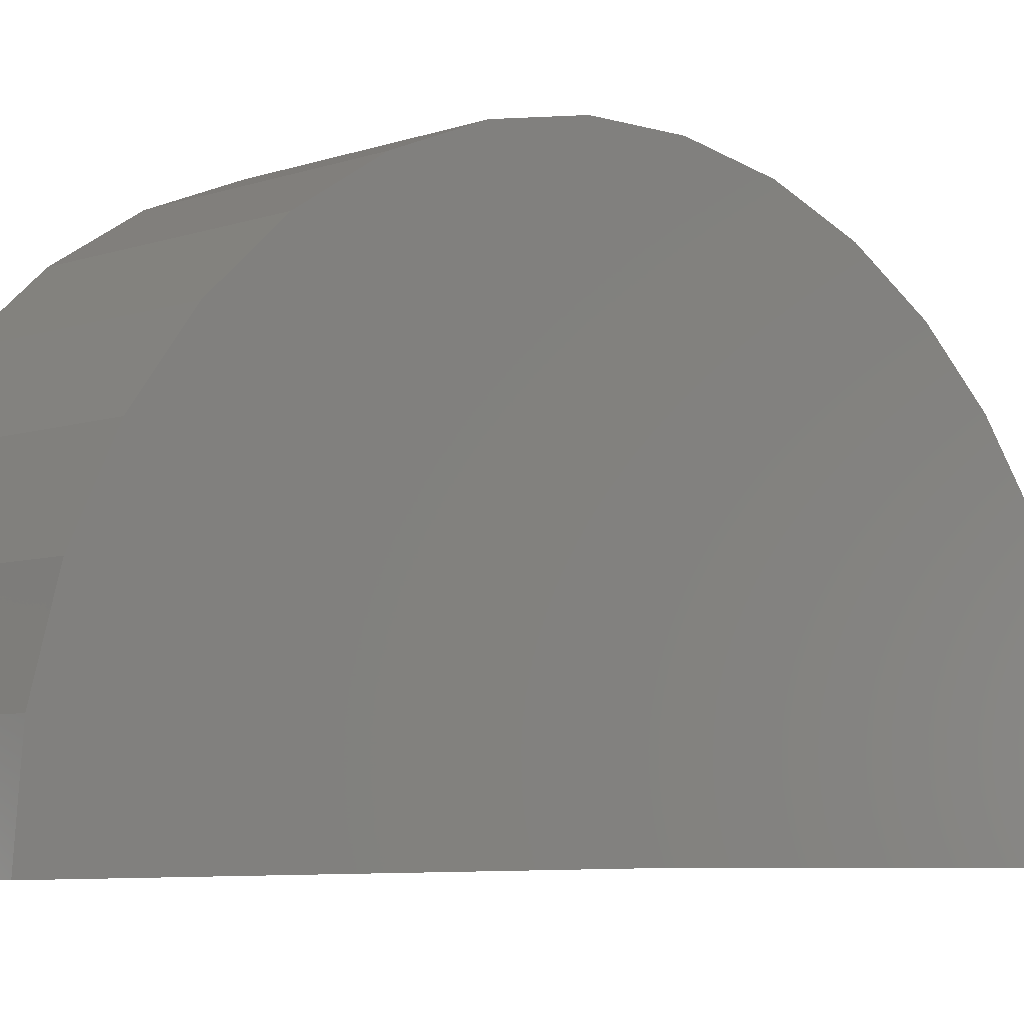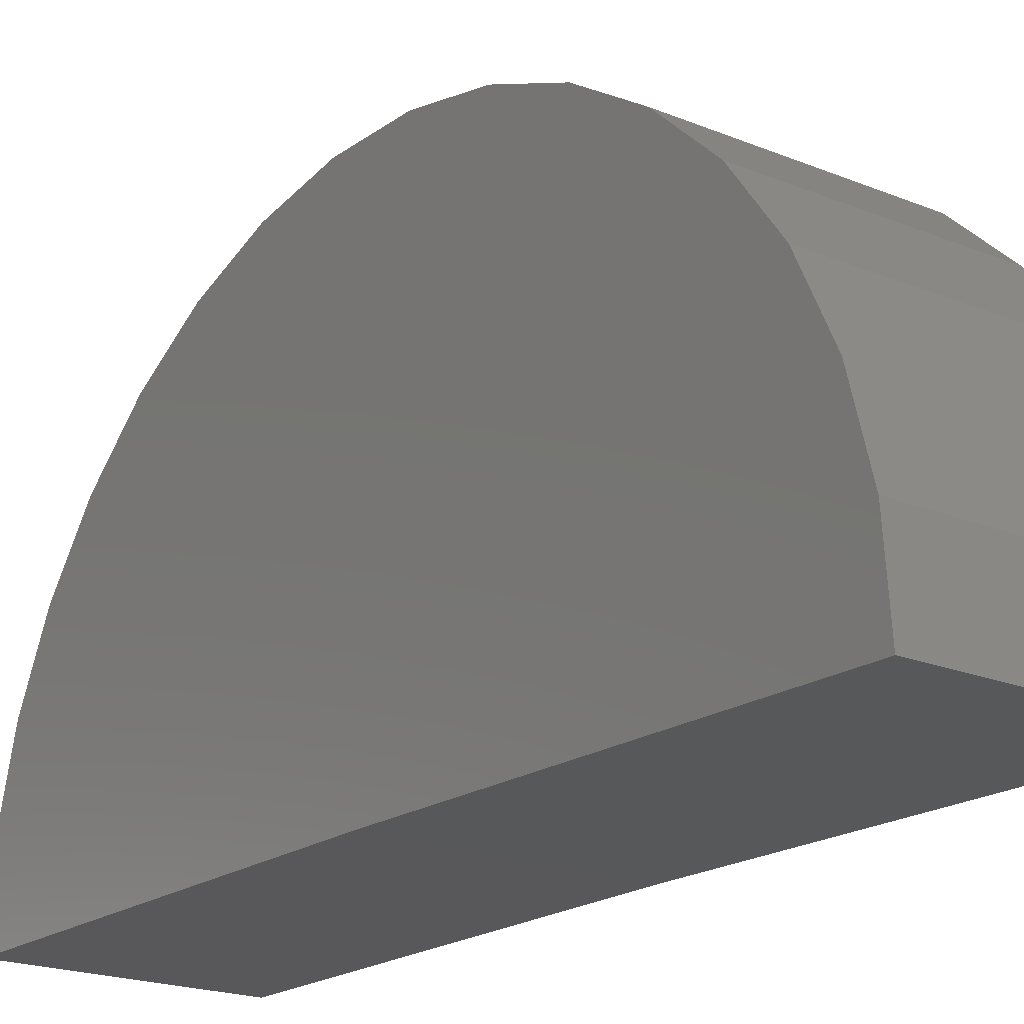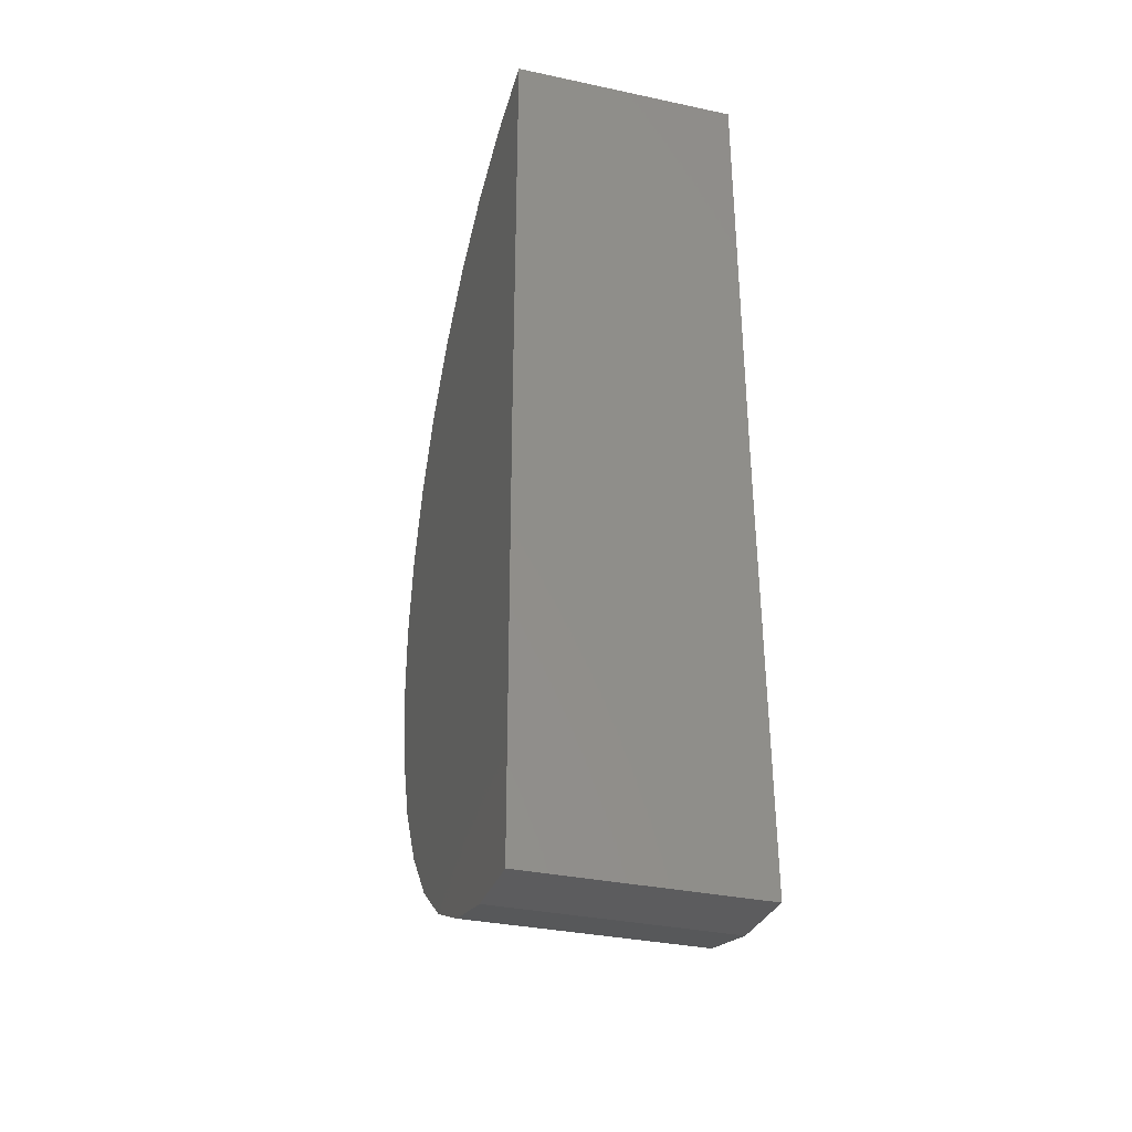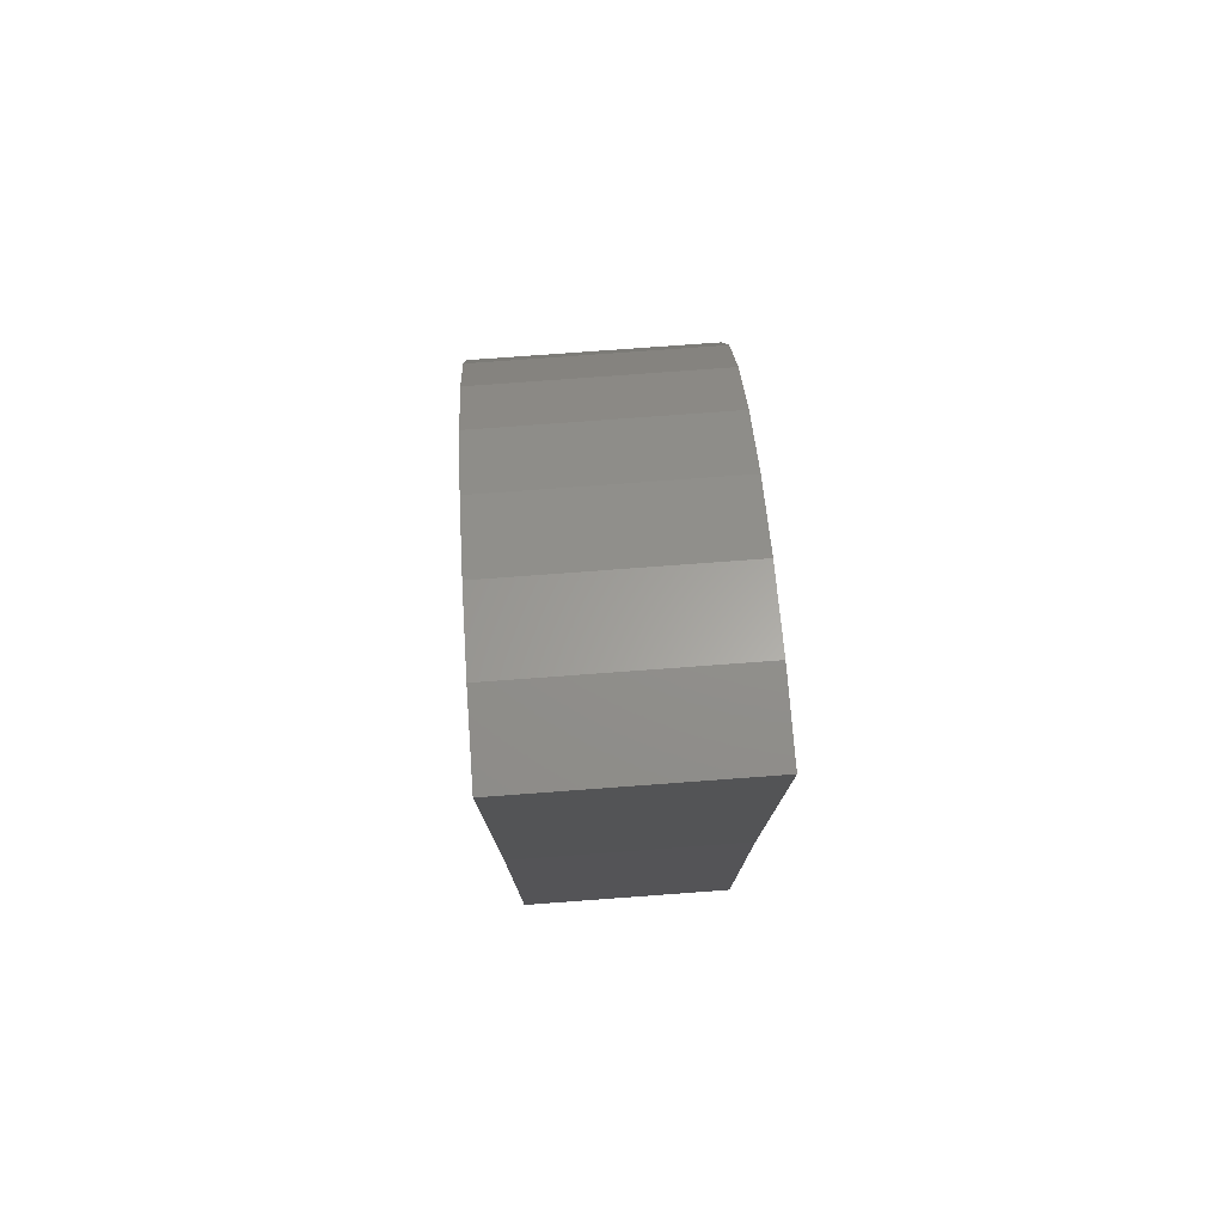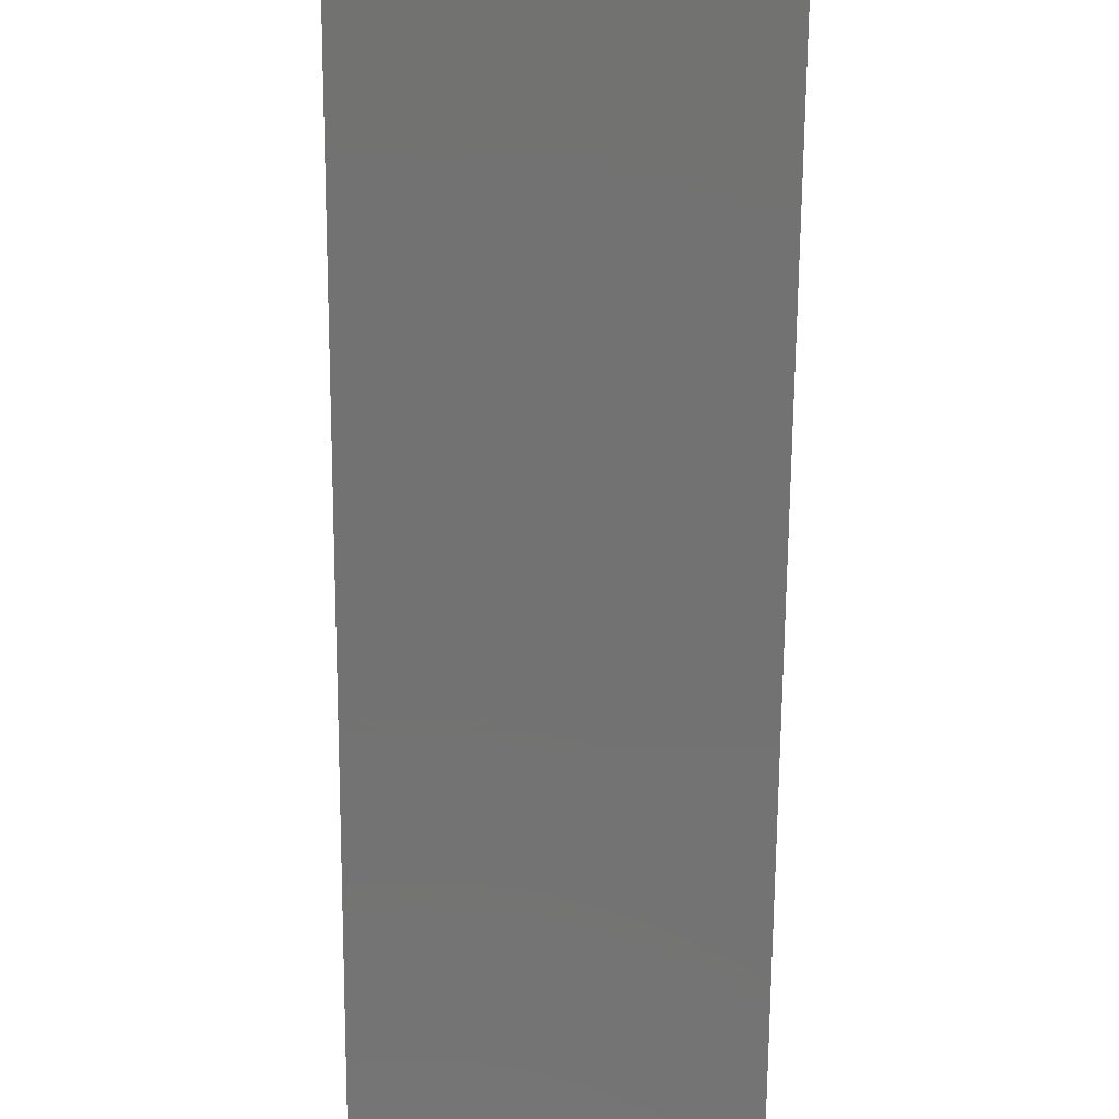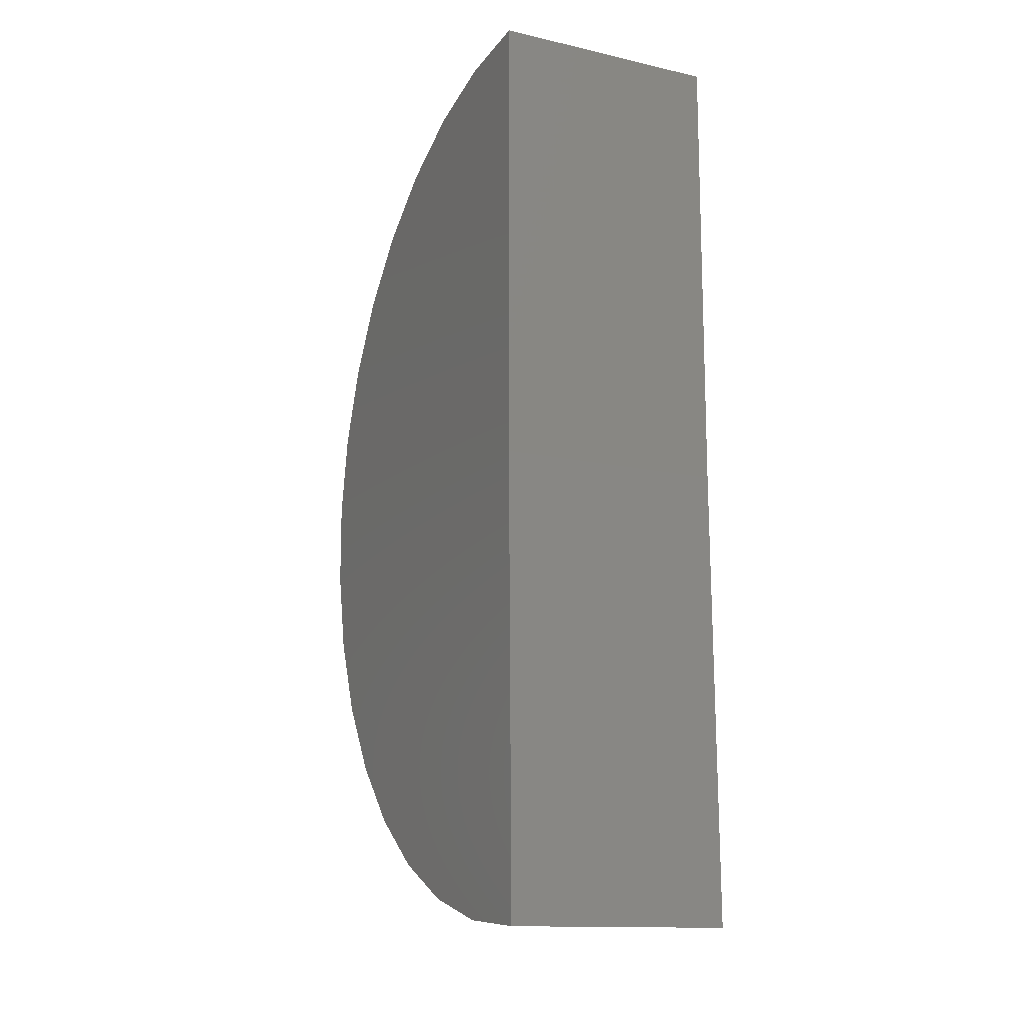
<metadata>
{"format":"stl","ext":"stl","renderer":"f3d","projection":"perspective","resolution":1024,"background":"white","views":[{"elev":-6.3,"azim":46.5,"up":"+Z"},{"elev":-19.9,"azim":-37.3,"up":"+Z"},{"elev":-34.1,"azim":164.0,"up":"+Y"},{"elev":77.9,"azim":175.8,"up":"+Y"},{"elev":-64.1,"azim":179.6,"up":"+Z"},{"elev":-13.8,"azim":153.5,"up":"+Y"}]}
</metadata>
<code>
# stl→obj: 38 verts, 72 faces
v -0.375 -0.75 0
v 0.3829 -0.75 0
v -0.375 -2.25 -0.01848
v 0.3829 -2.25 -0.01848
v -0.375 0.75 0
v 0.3829 0.75 0
v -0.375 -2.228 0.2585
v -0.375 -2.155 0.5266
v -0.375 0.6479 0.5439
v -0.375 0.7243 0.2767
v -0.375 0.1496 1.2
v -0.375 -1.429 1.337
v -0.375 -0.08724 1.346
v -0.375 -1.171 1.44
v -0.375 -0.3468 1.445
v -0.375 -0.8981 1.493
v -0.375 -0.6203 1.494
v -0.375 -1.664 1.189
v -0.375 0.3556 1.014
v -0.375 -1.868 1
v -0.375 0.5236 0.7924
v -0.375 -2.033 0.7767
v 0.3829 -2.228 0.2585
v 0.3829 -2.155 0.5266
v 0.3829 -2.033 0.7767
v 0.3829 -1.868 1
v 0.3829 -1.664 1.189
v 0.3829 -1.429 1.337
v 0.3829 -1.171 1.44
v 0.3829 -0.8981 1.493
v 0.3829 -0.6203 1.494
v 0.3829 -0.3468 1.445
v 0.3829 -0.08724 1.346
v 0.3829 0.1496 1.2
v 0.3829 0.3556 1.014
v 0.3829 0.5236 0.7924
v 0.3829 0.6479 0.5439
v 0.3829 0.7243 0.2767
f 1 2 3
f 3 2 4
f 1 5 2
f 2 5 6
f 7 8 9
f 7 9 10
f 7 10 5
f 7 5 1
f 7 1 3
f 11 12 13
f 13 12 14
f 13 14 15
f 15 14 16
f 15 16 17
f 12 11 18
f 18 11 19
f 18 19 20
f 20 19 21
f 20 21 22
f 22 21 9
f 22 9 8
f 3 4 7
f 7 4 23
f 7 23 8
f 8 23 24
f 8 24 22
f 22 24 25
f 22 25 20
f 20 25 26
f 20 26 18
f 18 26 27
f 18 27 12
f 12 27 28
f 12 28 14
f 14 28 29
f 14 29 16
f 16 29 30
f 16 30 17
f 17 30 31
f 17 31 15
f 15 31 32
f 15 32 13
f 13 32 33
f 13 33 11
f 11 33 34
f 11 34 19
f 19 34 35
f 19 35 21
f 21 35 36
f 21 36 9
f 9 36 37
f 9 37 10
f 10 37 38
f 10 38 5
f 5 38 6
f 23 4 2
f 23 2 6
f 23 6 38
f 23 38 37
f 23 37 24
f 31 30 32
f 32 30 29
f 32 29 33
f 33 29 28
f 33 28 34
f 34 28 27
f 34 27 35
f 35 27 26
f 35 26 36
f 36 26 25
f 36 25 37
f 37 25 24

</code>
